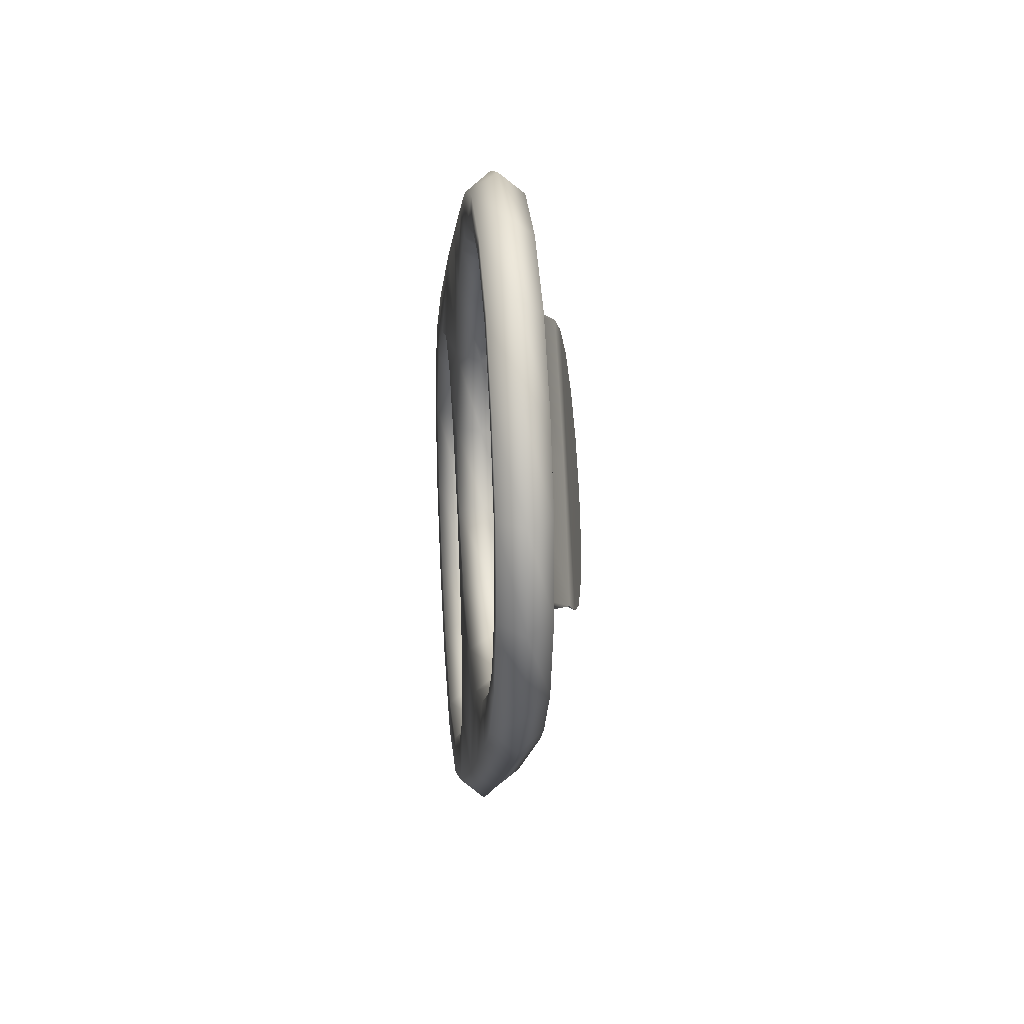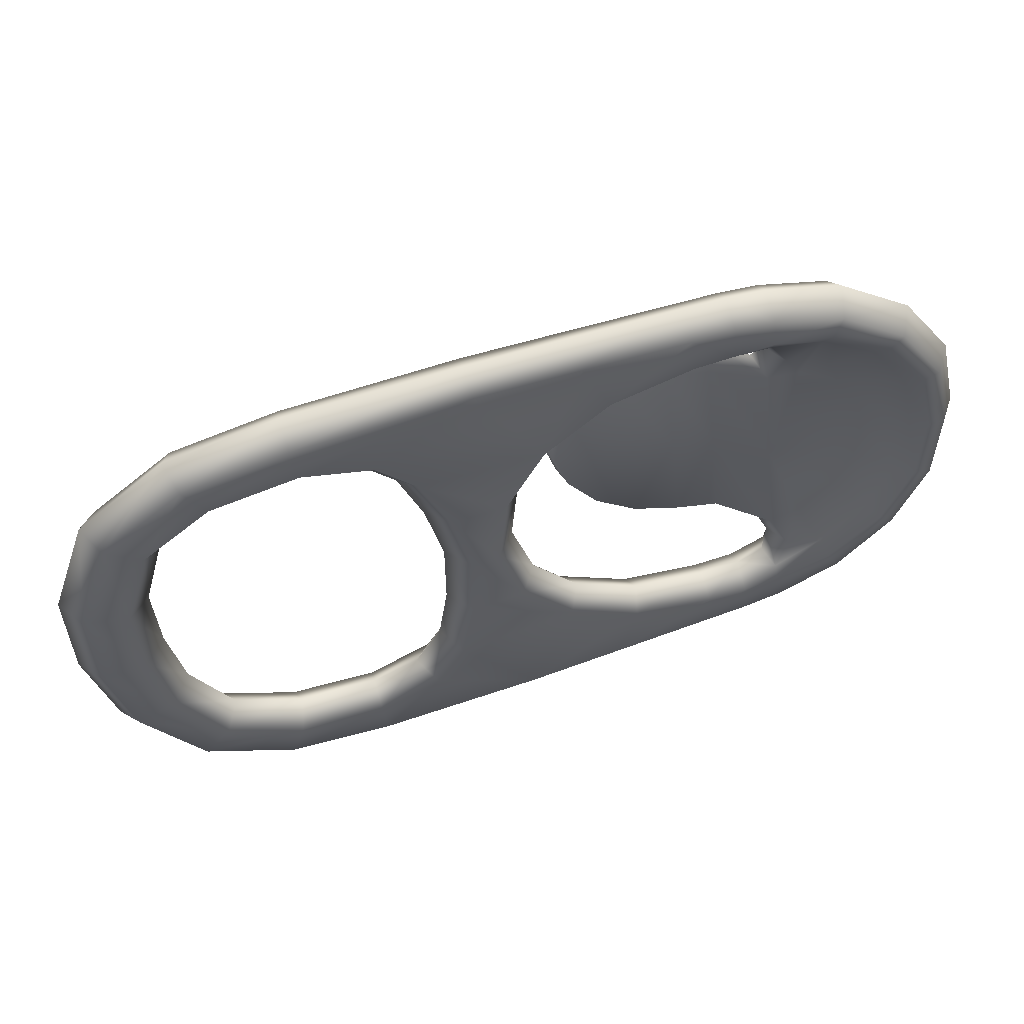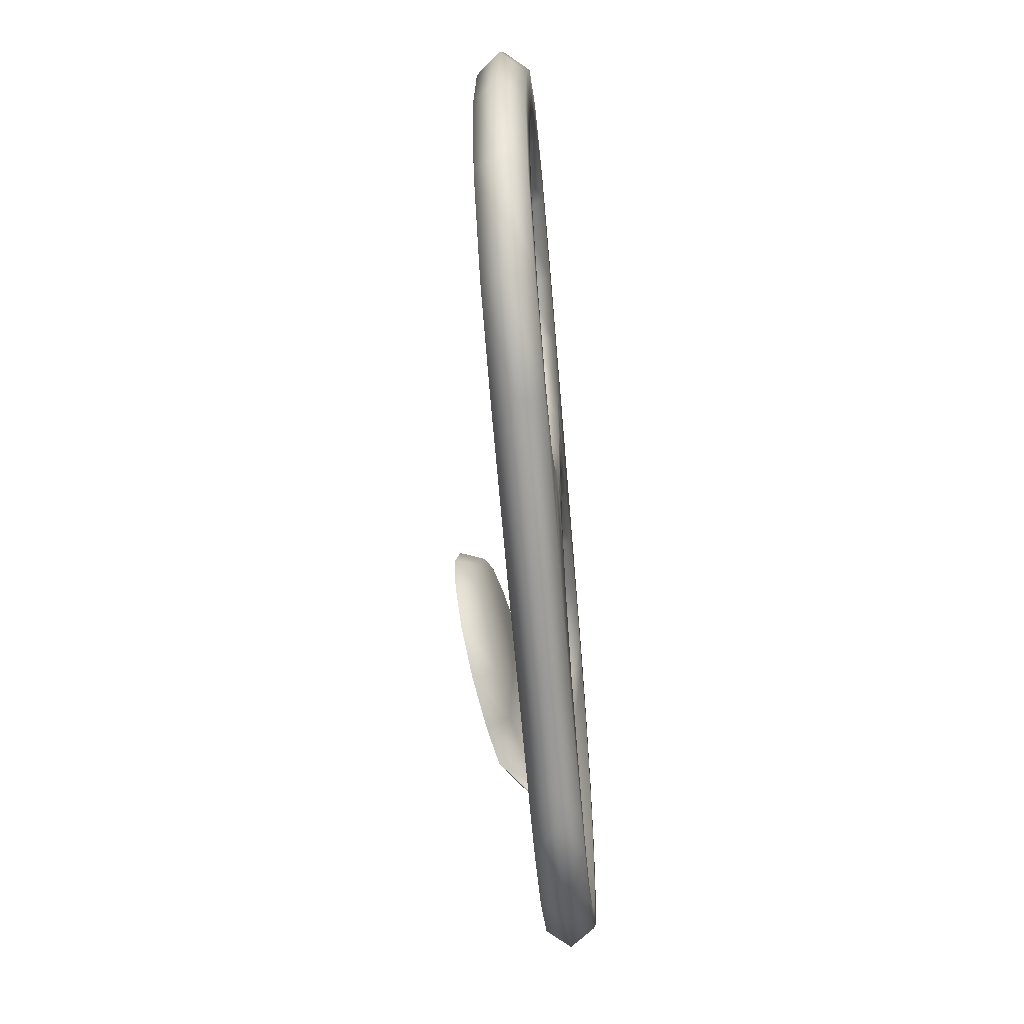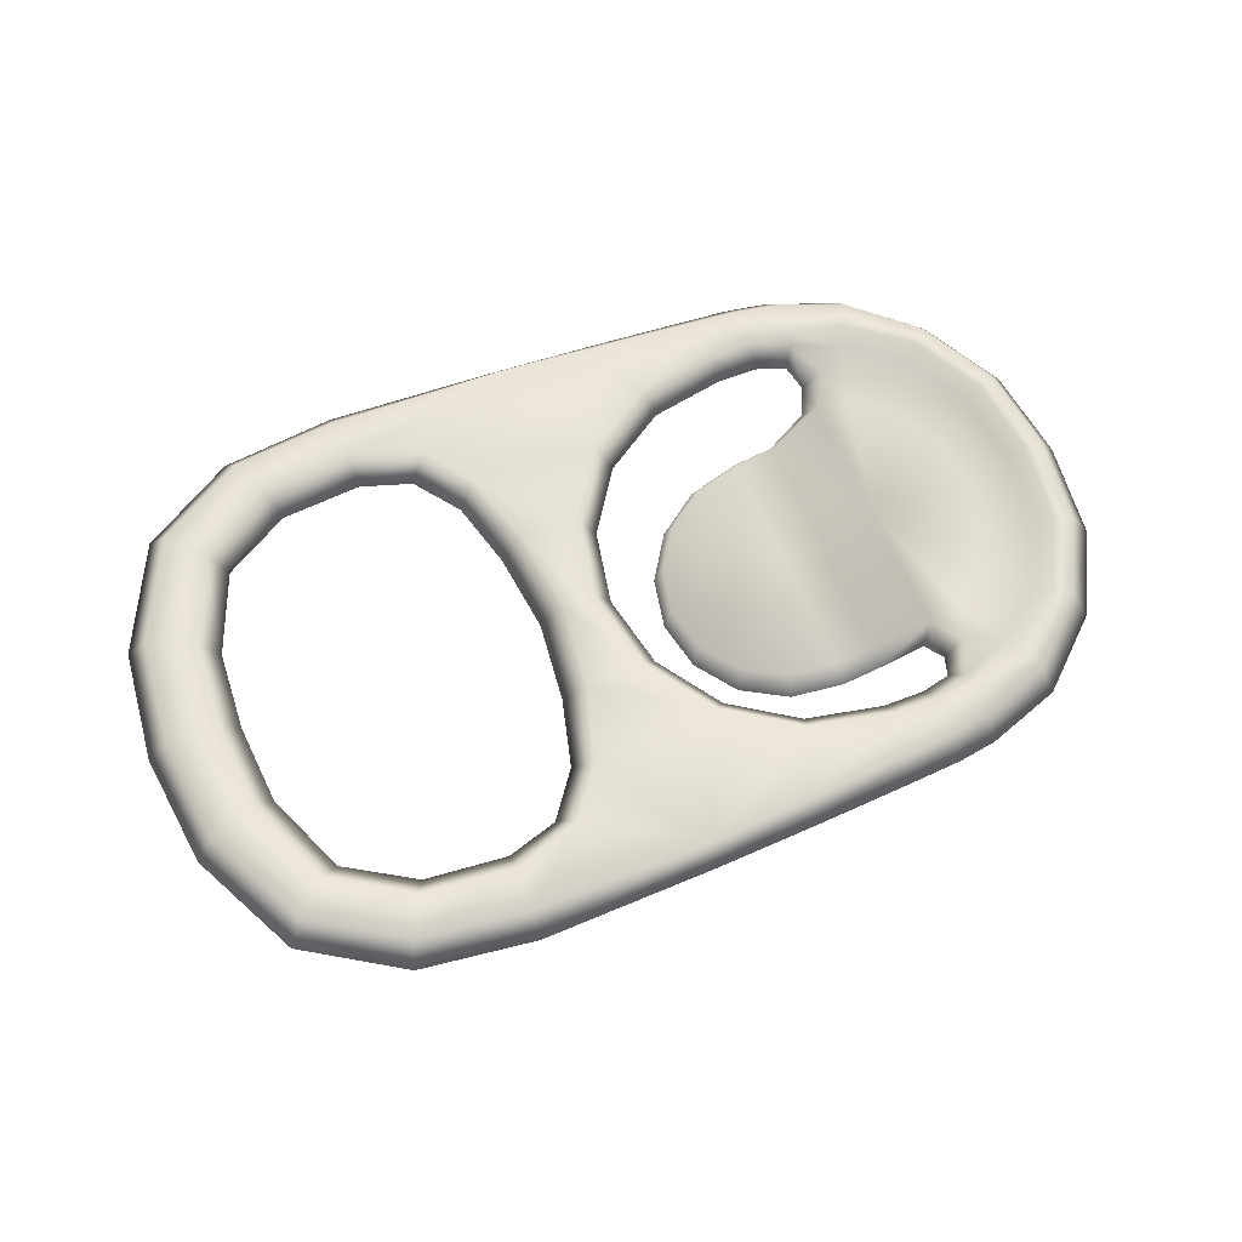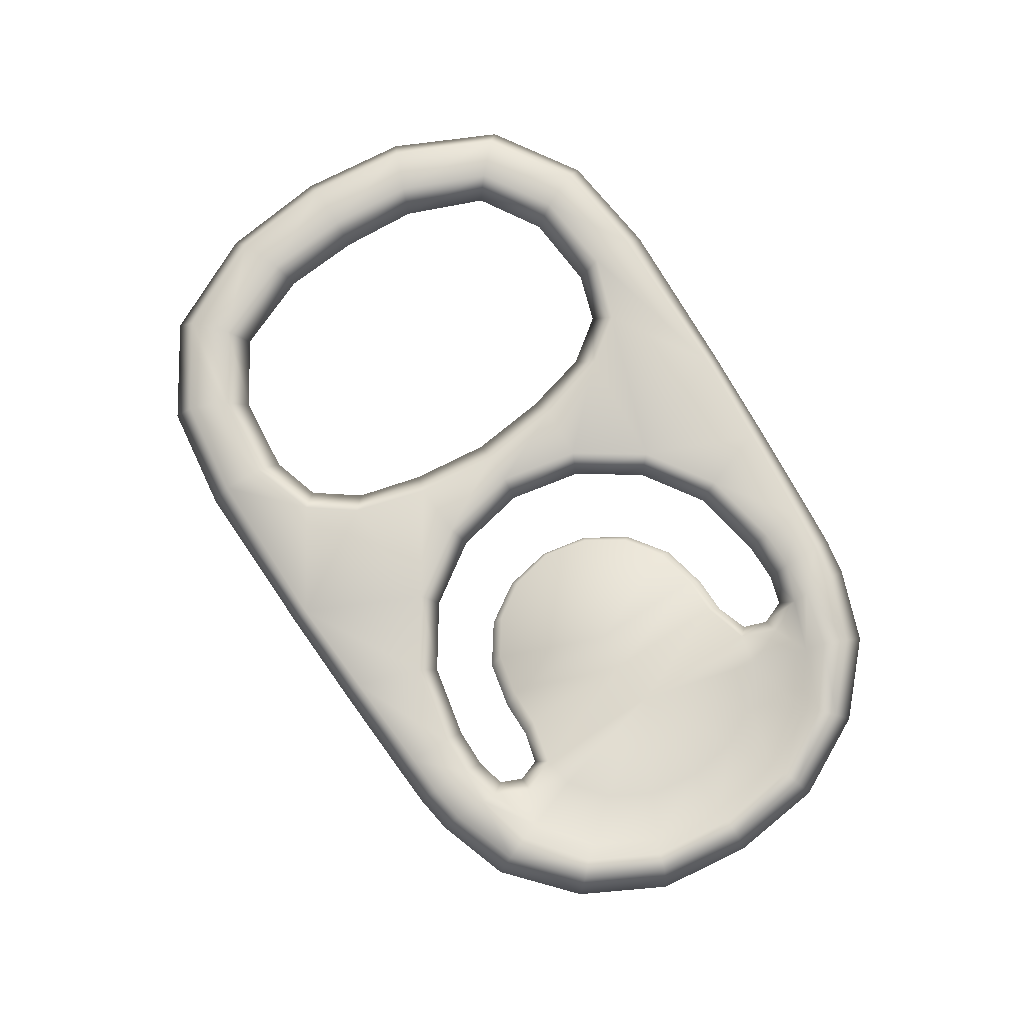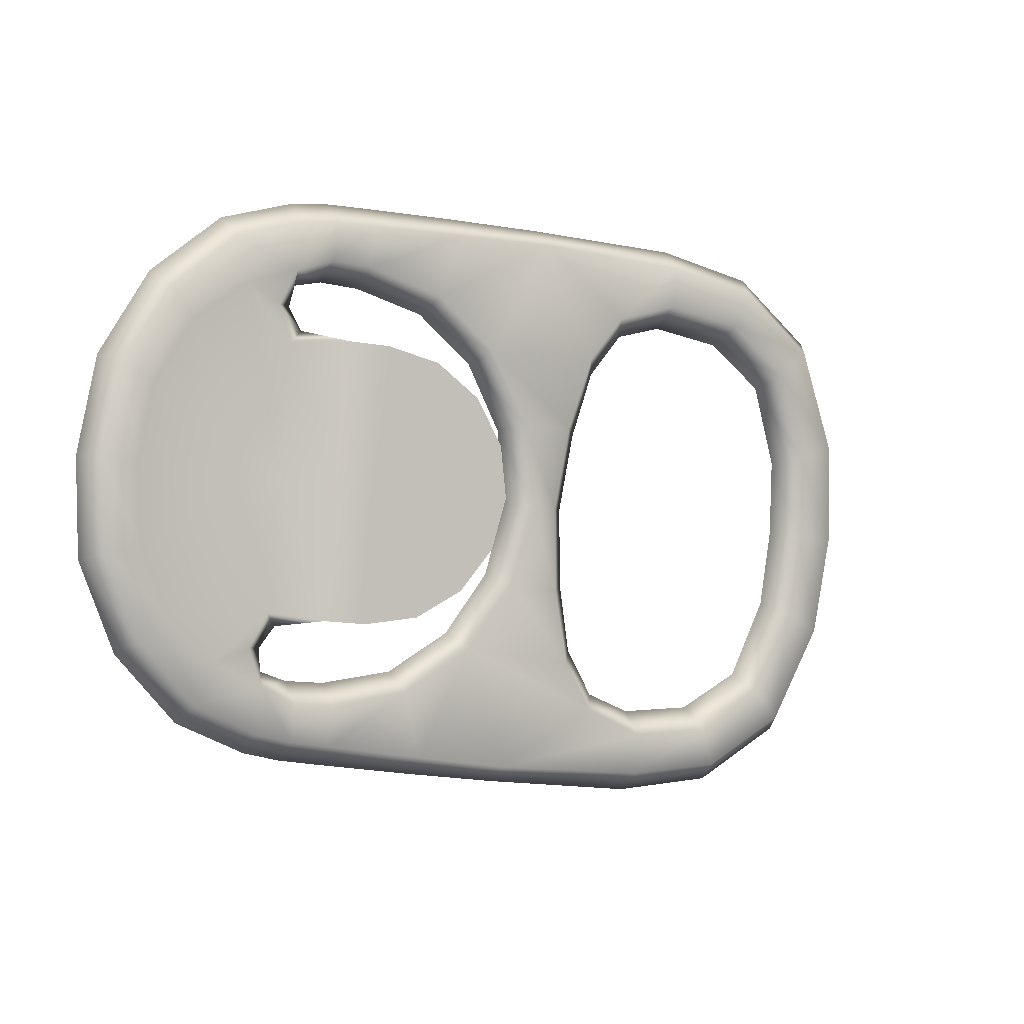
<metadata>
{"format":"obj","ext":"obj","renderer":"f3d","projection":"perspective","resolution":1024,"background":"white","views":[{"elev":-2.0,"azim":-94.4,"up":"+Z"},{"elev":53.5,"azim":164.5,"up":"+Z"},{"elev":-79.0,"azim":95.3,"up":"+Z"},{"elev":59.7,"azim":165.3,"up":"+Y"},{"elev":77.0,"azim":-115.2,"up":"+Y"},{"elev":3.6,"azim":-33.5,"up":"+Z"}]}
</metadata>
<code>
g default
v 1.228 0.1686 0.4748
v 1.421 0.1646 0.3164
v 1.507 0.156 0.05901
v 1.504 0.1467 -0.1963
v 1.443 0.1372 -0.4444
v 1.295 0.1276 -0.672
v 1.069 0.1217 -0.7769
v 0.8129 0.1193 -0.7767
v 0.4282 0.118 -0.7152
v 0.5922 0.1664 0.5755
v 0.9801 0.1686 0.5387
v 1.128 0.1617 0.3109
v 1.265 0.159 0.2022
v 1.316 0.1525 0.009714
v 1.305 0.1458 -0.171
v 1.27 0.1391 -0.3486
v 1.173 0.1319 -0.5222
v 1.013 0.1278 -0.5931
v 0.8317 0.1264 -0.5865
v 0.723 0.1272 -0.5365
v 0.6617 0.1307 -0.4255
v 0.6417 0.1362 -0.2686
v 0.6443 0.1428 -0.0869
v 0.6872 0.1496 0.08972
v 0.7459 0.1555 0.2366
v 0.833 0.1596 0.3287
v 0.9507 0.1615 0.3499
v 0.6806 0.18 -0.5683
v 0.8261 0.1788 -0.6397
v 1.027 0.1805 -0.6444
v 1.205 0.185 -0.5639
v 1.315 0.1929 -0.3755
v 1.356 0.2004 -0.1795
v 1.365 0.2077 0.02056
v 1.306 0.2148 0.2305
v 1.154 0.2178 0.3528
v 0.9581 0.2177 0.3987
v 0.7994 0.215 0.3661
v 0.7087 0.2107 0.2707
v 0.6386 0.2041 0.1062
v 0.5928 0.1968 -0.08237
v 0.59 0.1898 -0.2764
v 0.6167 0.1836 -0.4533
v 0.8169 0.1753 -0.7336
v 1.055 0.1774 -0.7355
v 1.266 0.1829 -0.6389
v 1.403 0.1919 -0.4244
v 1.458 0.2008 -0.1925
v 1.463 0.2095 0.04575
v 1.384 0.2176 0.2877
v 1.204 0.2212 0.4341
v 0.9727 0.2212 0.492
v 0.5869 0.2192 0.5355
v 0.4286 0.2087 0.285
v 0.5133 0.2033 0.1152
v 0.5268 0.1965 -0.07398
v 0.4664 0.1895 -0.2538
v 0.3419 0.1831 -0.3969
v 0.4325 0.1737 -0.6791
v 0.36 0.1649 0.5929
v 0.1989 0.1174 -0.6738
v -0.034 0.1169 -0.6291
v -0.3691 0.1182 -0.5063
v -0.5035 0.1227 -0.3493
v -0.5778 0.1293 -0.1482
v -0.5764 0.1372 0.06848
v -0.5236 0.1453 0.2786
v -0.4013 0.1528 0.4547
v -0.2319 0.1587 0.573
v 0.1233 0.1632 0.608
v 0.264 0.156 0.3732
v 0.3943 0.1531 0.26
v 0.4713 0.1482 0.1056
v 0.4834 0.1421 -0.06642
v 0.4287 0.1356 -0.23
v 0.3155 0.1298 -0.3601
v 0.161 0.1256 -0.437
v -0.01111 0.1236 -0.449
v -0.3022 0.1517 -0.3791
v -0.4087 0.1547 -0.269
v -0.4653 0.1597 -0.1172
v -0.4654 0.1659 0.0533
v -0.4227 0.1723 0.2184
v -0.3299 0.1779 0.3511
v -0.1993 0.182 0.4311
v 0.1004 0.1565 0.4279
v 0.01803 -0.0219 -0.3055
v -0.2422 0.1282 -0.2571
v -0.3154 0.1303 -0.1814
v -0.3569 0.1337 -0.07669
v -0.3599 0.1379 0.04093
v -0.3275 0.1423 0.154
v -0.2612 0.1462 0.245
v -0.1714 0.1491 0.3
v 0.09468 0.000694 0.2975
v 0.06623 0.04271 -0.007254
v 0.2052 -0.02202 0.2609
v 0.2932 -0.04299 0.184
v 0.345 -0.05905 0.07852
v 0.3529 -0.06772 -0.03956
v 0.3157 -0.06769 -0.1522
v 0.239 -0.05897 -0.2423
v 0.1344 -0.04289 -0.2961
v -0.2103 0.1168 -0.5862
v -0.1915 0.1576 -0.4372
v -0.1713 0.128 -0.2799
v -0.1342 0.139 0.0122
v -0.05814 0.1616 0.6106
v -0.07756 0.1912 0.4591
v -0.09707 0.1499 0.3043
v -0.1262 0.1167 -0.6106
v -0.1041 0.1232 -0.4372
v -0.07156 -0.00163 -0.295
v -0.02336 0.06298 0.003244
v 0.005088 0.02096 0.308
v 0.007335 0.156 0.4397
v 0.02937 0.1625 0.6131
v -0.181 0.09675 -0.3567
v -0.08691 0.1245 0.3832
v -0.1674 0.117 -0.4109
v -0.1541 0.0728 -0.3076
v -0.06044 0.1485 0.4306
v -0.0729 0.09673 0.3308
v -0.02885 0.1728 -0.5866
v 0.2038 0.1733 -0.6336
v 0.3541 0.2176 0.5487
v 0.1171 0.2158 0.5615
v 0.02322 0.2152 0.5667
v -0.06429 0.2143 0.5642
v -0.2235 0.2115 0.5282
v -0.3796 0.206 0.418
v -0.4909 0.1991 0.2552
v -0.5398 0.1916 0.06179
v -0.5409 0.1844 -0.1377
v -0.4738 0.1783 -0.3232
v -0.3502 0.1741 -0.469
v -0.2051 0.1727 -0.5437
v -0.121 0.1726 -0.5681
v -0.01716 0.1763 -0.4947
v 0.1721 0.1785 -0.4815
v 0.2854 0.2119 0.4094
v 0.1054 0.2124 0.4696
v 0.01239 0.212 0.4814
v -0.07342 0.2116 0.4924
v -0.2083 0.2096 0.4722
v -0.3519 0.2051 0.3843
v -0.4532 0.1988 0.2382
v -0.4991 0.1918 0.0566
v -0.5001 0.185 -0.1308
v -0.4386 0.1795 -0.2975
v -0.3215 0.1762 -0.4186
v -0.196 0.1754 -0.4719
v -0.1102 0.1758 -0.4828
v -0.218 0.1509 -0.3534
v -0.1241 0.1786 0.3852
v 0.01095 0.0731 0.2732
v 0.1005 0.05282 0.2627
v 0.2 0.03245 0.2308
v 0.28 0.01347 0.1625
v 0.3273 -0.001095 0.06737
v 0.3368 -0.009376 -0.03969
v 0.3008 -0.008919 -0.1413
v 0.2311 -0.000958 -0.2224
v 0.1364 0.01369 -0.2698
v 0.03192 0.03259 -0.2772
v -0.05767 0.05286 -0.2667
v 0.8004 0.1065 0.37
v 0.9591 0.1091 0.4027
v 1.155 0.1092 0.3567
v 1.307 0.1062 0.2345
v 1.366 0.09913 0.0245
v 1.357 0.09178 -0.1756
v 1.316 0.08429 -0.3716
v 1.206 0.07644 -0.56
v 1.028 0.07188 -0.6404
v 0.8271 0.07019 -0.6358
v 0.6816 0.07144 -0.5644
v 0.6177 0.07503 -0.4493
v 0.591 0.08121 -0.2724
v 0.5938 0.08827 -0.07843
v 0.6396 0.09554 0.1101
v 0.7097 0.1022 0.2747
v 0.9737 0.1126 0.4959
v 1.205 0.1127 0.4381
v 1.385 0.109 0.2917
v 1.464 0.1009 0.04969
v 1.459 0.09226 -0.1886
v 1.404 0.08333 -0.4205
v 1.267 0.07428 -0.6349
v 1.056 0.06883 -0.7316
v 0.8179 0.0667 -0.7297
v 0.4335 0.06514 -0.6751
v 0.3429 0.07455 -0.3929
v 0.4674 0.08089 -0.2498
v 0.5278 0.08797 -0.07004
v 0.5143 0.09471 0.1192
v 0.4296 0.1001 0.2889
v 0.5879 0.1106 0.5394
v -0.1985 0.09932 0.4341
v -0.3291 0.09521 0.3541
v -0.4219 0.08954 0.2214
v -0.4647 0.08315 0.0563
v -0.4645 0.07696 -0.1142
v -0.4079 0.07197 -0.266
v -0.3015 0.06896 -0.3761
v -0.09657 0.09562 0.3063
v -0.1337 0.08467 0.01418
v -0.1708 0.07372 -0.278
v 0.05636 -0.0106 -0.003999
v -0.07674 0.1015 0.4623
v -0.1907 0.06788 -0.434
v -0.03509 0.007005 0.006965
v 0.1181 0.1073 0.5655
v 0.3551 0.109 0.5527
v 0.2048 0.06468 -0.6296
v -0.02785 0.06424 -0.5827
v -0.12 0.06406 -0.5641
v -0.2041 0.06417 -0.5398
v -0.3492 0.06555 -0.4651
v -0.4728 0.0697 -0.3192
v -0.5399 0.07581 -0.1337
v -0.5388 0.08306 0.06573
v -0.4899 0.09054 0.2591
v -0.3786 0.09747 0.4219
v -0.2225 0.1029 0.5321
v -0.06329 0.1057 0.5681
v 0.02422 0.1066 0.5706
v 0.1064 0.1038 0.4735
v 0.2864 0.1033 0.4133
v 0.1731 0.06991 -0.4775
v -0.01616 0.06768 -0.4907
v -0.1092 0.06726 -0.4789
v 0.01339 0.1034 0.4854
v -0.1234 0.09834 0.3881
v -0.2173 0.07066 -0.3505
g FoodLHorn
f 1 2 50 51
f 2 3 49 50
f 3 4 48 49
f 4 5 47 48
f 5 6 46 47
f 6 7 45 46
f 7 8 44 45
f 8 9 59 44
f 10 11 52 53
f 11 1 51 52
f 29 28 20 19
f 30 29 19 18
f 31 30 18 17
f 32 31 17 16
f 33 32 16 15
f 34 33 15 14
f 35 34 14 13
f 36 35 13 12
f 37 36 12 27
f 38 37 27 26
f 39 38 26 25
f 40 39 25 24
f 41 40 24 23
f 42 41 23 22
f 43 42 22 21
f 28 43 21 20
f 45 44 29 30
f 46 45 30 31
f 47 46 31 32
f 48 47 32 33
f 49 48 33 34
f 50 49 34 35
f 51 50 35 36
f 52 51 36 37
f 53 52 37 38
f 54 53 38 39
f 55 54 39 40
f 56 55 40 41
f 57 56 41 42
f 58 57 42 43
f 59 58 43 28
f 44 59 28 29
f 60 10 53 126
f 9 61 125 59
f 61 62 124 125
f 62 111 138 124
f 63 64 135 136
f 64 65 134 135
f 65 66 133 134
f 66 67 132 133
f 67 68 131 132
f 68 69 130 131
f 69 108 129 130
f 70 60 126 127
f 79 80 89 88
f 80 81 90 89
f 81 82 91 90
f 82 83 92 91
f 83 84 93 92
f 84 85 94 93
f 119 155 109 122
f 165 166 114 96
f 88 89 107
f 89 90 107
f 90 91 107
f 91 92 107
f 92 93 107
f 93 94 107
f 94 110 107
f 157 158 96
f 158 159 96
f 159 160 96
f 160 161 96
f 161 162 96
f 162 163 96
f 163 164 96
f 164 165 96
f 137 104 63 136
f 154 88 106
f 107 106 88
f 128 117 70 127
f 114 156 157 96
f 111 104 137 138
f 114 166 106 107
f 107 110 156 114
f 129 108 117 128
f 105 120 112 153
f 118 120 105 154
f 106 121 118 154
f 116 122 109 143
f 125 124 139 140
f 59 125 140 58
f 126 53 54 141
f 127 126 141 142
f 143 128 127 142
f 144 129 128 143
f 130 129 144 145
f 131 130 145 146
f 132 131 146 147
f 133 132 147 148
f 134 133 148 149
f 135 134 149 150
f 136 135 150 151
f 152 137 136 151
f 138 137 152 153
f 124 138 153 139
f 140 139 78 77
f 58 140 77 76
f 57 58 76 75
f 56 57 75 74
f 55 56 74 73
f 54 55 73 72
f 141 54 72 71
f 142 141 71 86
f 116 143 142 86
f 144 109 85 145
f 146 145 85 84
f 147 146 84 83
f 148 147 83 82
f 149 148 82 81
f 150 149 81 80
f 151 150 80 79
f 152 151 79 105
f 153 152 105
f 139 153 112 78
f 110 155 119 123
f 115 156 110 123
f 157 156 115 95
f 95 97 158 157
f 97 98 159 158
f 98 99 160 159
f 99 100 161 160
f 100 101 162 161
f 101 102 163 162
f 102 103 164 163
f 103 87 165 164
f 87 113 166 165
f 106 166 113 121
f 85 109 155
f 109 144 143
f 154 79 88
f 94 155 110
f 105 79 154
f 85 155 94
f 7 6 189 190
f 6 5 188 189
f 5 4 187 188
f 4 3 186 187
f 3 2 185 186
f 2 1 184 185
f 1 11 183 184
f 11 10 198 183
f 9 8 191 192
f 8 7 190 191
f 168 167 26 27
f 169 168 27 12
f 170 169 12 13
f 171 170 13 14
f 172 171 14 15
f 173 172 15 16
f 174 173 16 17
f 175 174 17 18
f 176 175 18 19
f 177 176 19 20
f 178 177 20 21
f 179 178 21 22
f 180 179 22 23
f 181 180 23 24
f 182 181 24 25
f 167 182 25 26
f 184 183 168 169
f 185 184 169 170
f 186 185 170 171
f 187 186 171 172
f 188 187 172 173
f 189 188 173 174
f 190 189 174 175
f 191 190 175 176
f 192 191 176 177
f 193 192 177 178
f 194 193 178 179
f 195 194 179 180
f 196 195 180 181
f 197 196 181 182
f 198 197 182 167
f 183 198 167 168
f 61 9 192 215
f 10 60 214 198
f 60 70 213 214
f 70 117 227 213
f 69 68 224 225
f 68 67 223 224
f 67 66 222 223
f 66 65 221 222
f 65 64 220 221
f 64 63 219 220
f 63 104 218 219
f 62 61 215 216
f 199 200 207 206
f 200 201 207
f 201 202 207
f 202 203 207
f 203 204 207
f 204 205 208 207
f 118 211 120
f 95 115 212 209
f 87 103 209
f 103 102 209
f 102 101 209
f 101 100 209
f 100 99 209
f 99 98 209
f 98 97 209
f 97 95 209
f 226 108 69 225
f 217 111 62 216
f 212 113 87 209
f 117 108 226 227
f 212 115 206 207
f 207 208 113 212
f 218 104 111 217
f 210 122 116 233
f 119 210 234
f 234 123 119
f 112 120 211 232
f 214 213 228 229
f 198 214 229 197
f 215 192 193 230
f 216 215 230 231
f 232 217 216 231
f 211 218 217 232
f 219 218 211 205
f 220 219 205 204
f 221 220 204 203
f 222 221 203 202
f 223 222 202 201
f 224 223 201 200
f 225 224 200 199
f 210 226 225 199
f 227 226 210 233
f 213 227 233 228
f 229 228 86 71
f 197 229 71 72
f 196 197 72 73
f 195 196 73 74
f 194 195 74 75
f 193 194 75 76
f 230 193 76 77
f 231 230 77 78
f 112 232 231 78
f 228 233 116 86
f 208 235 118 121
f 205 211 235
f 234 199 206
f 113 208 121
f 206 115 123
f 206 123 234
f 119 122 210
f 118 235 211
f 210 199 234
f 205 235 208

</code>
